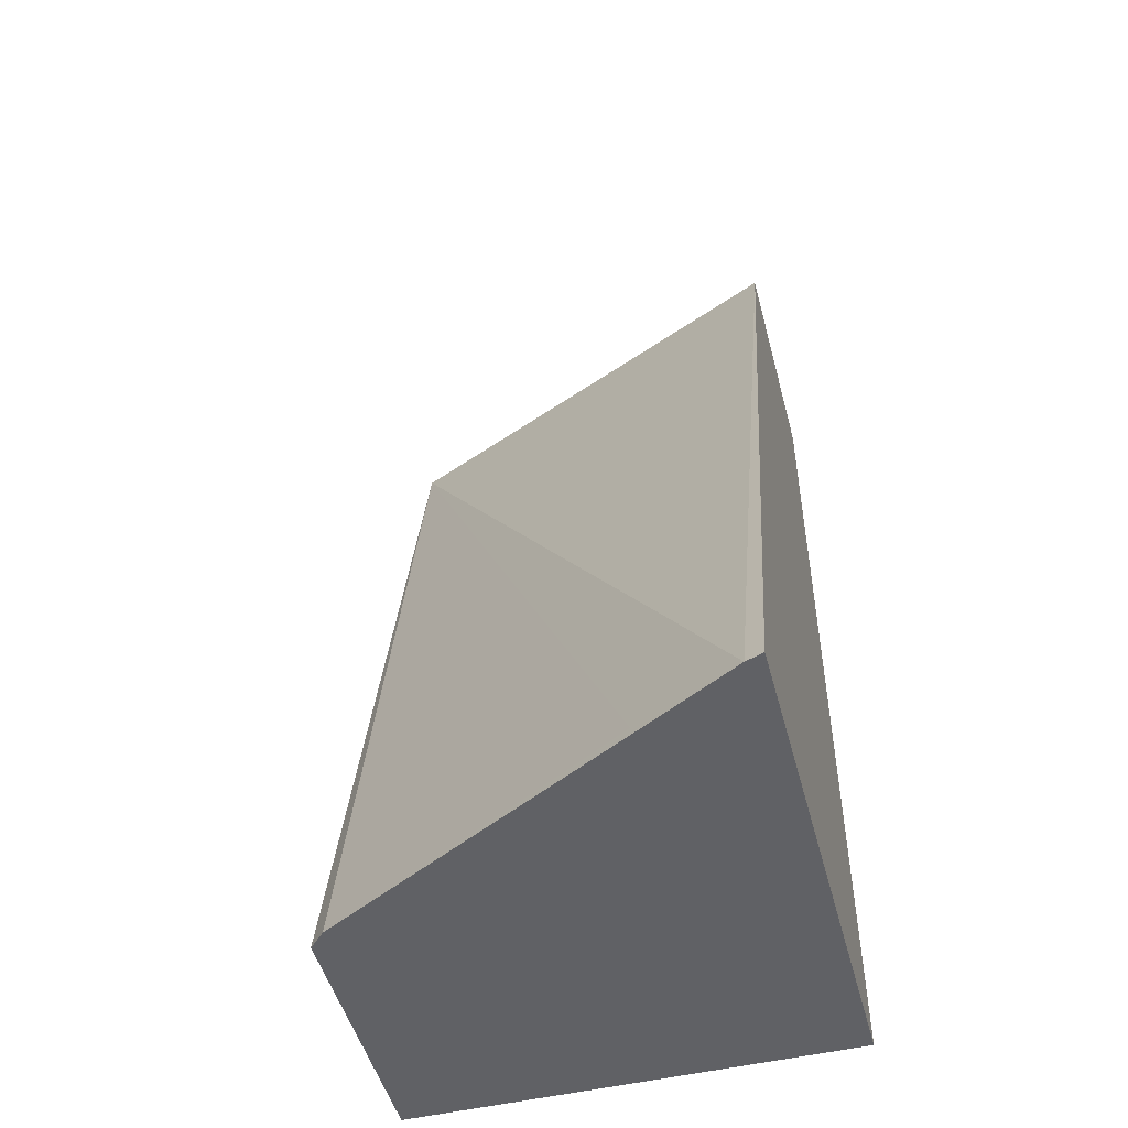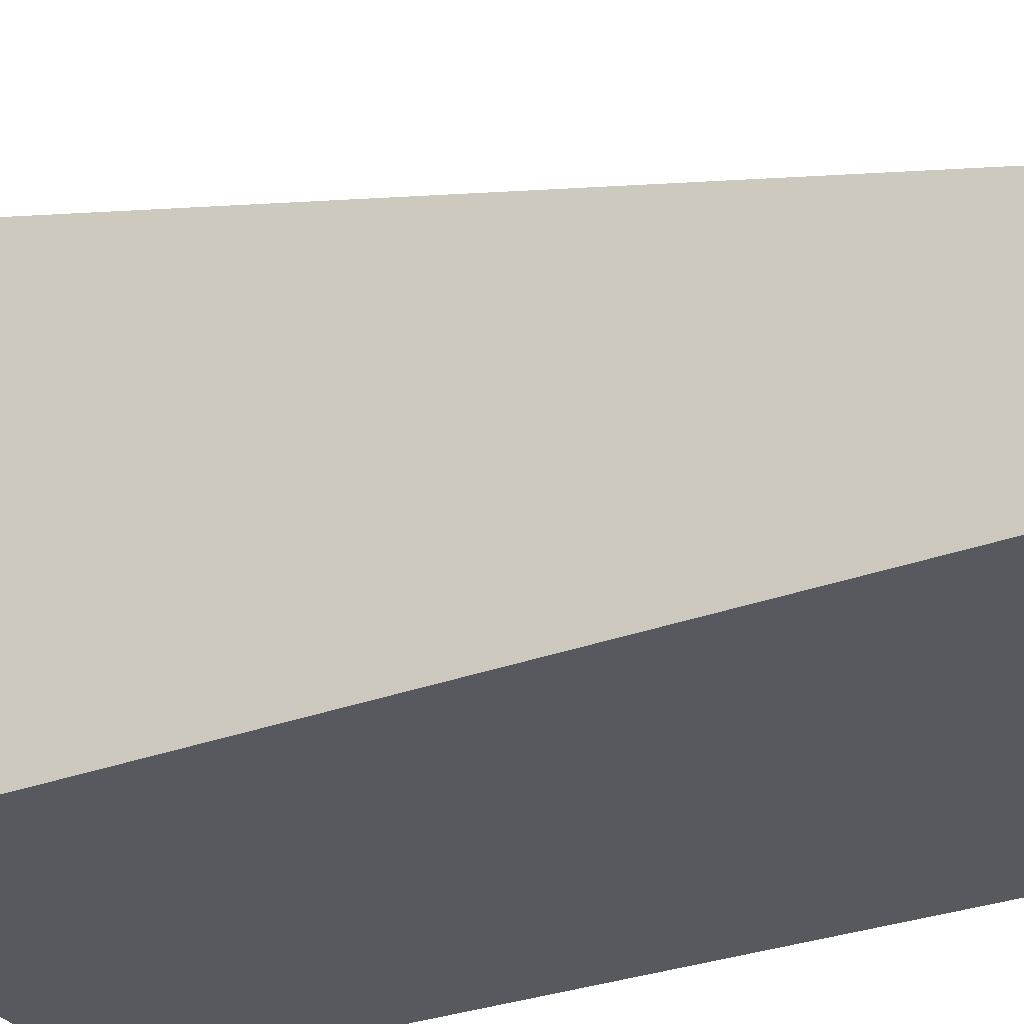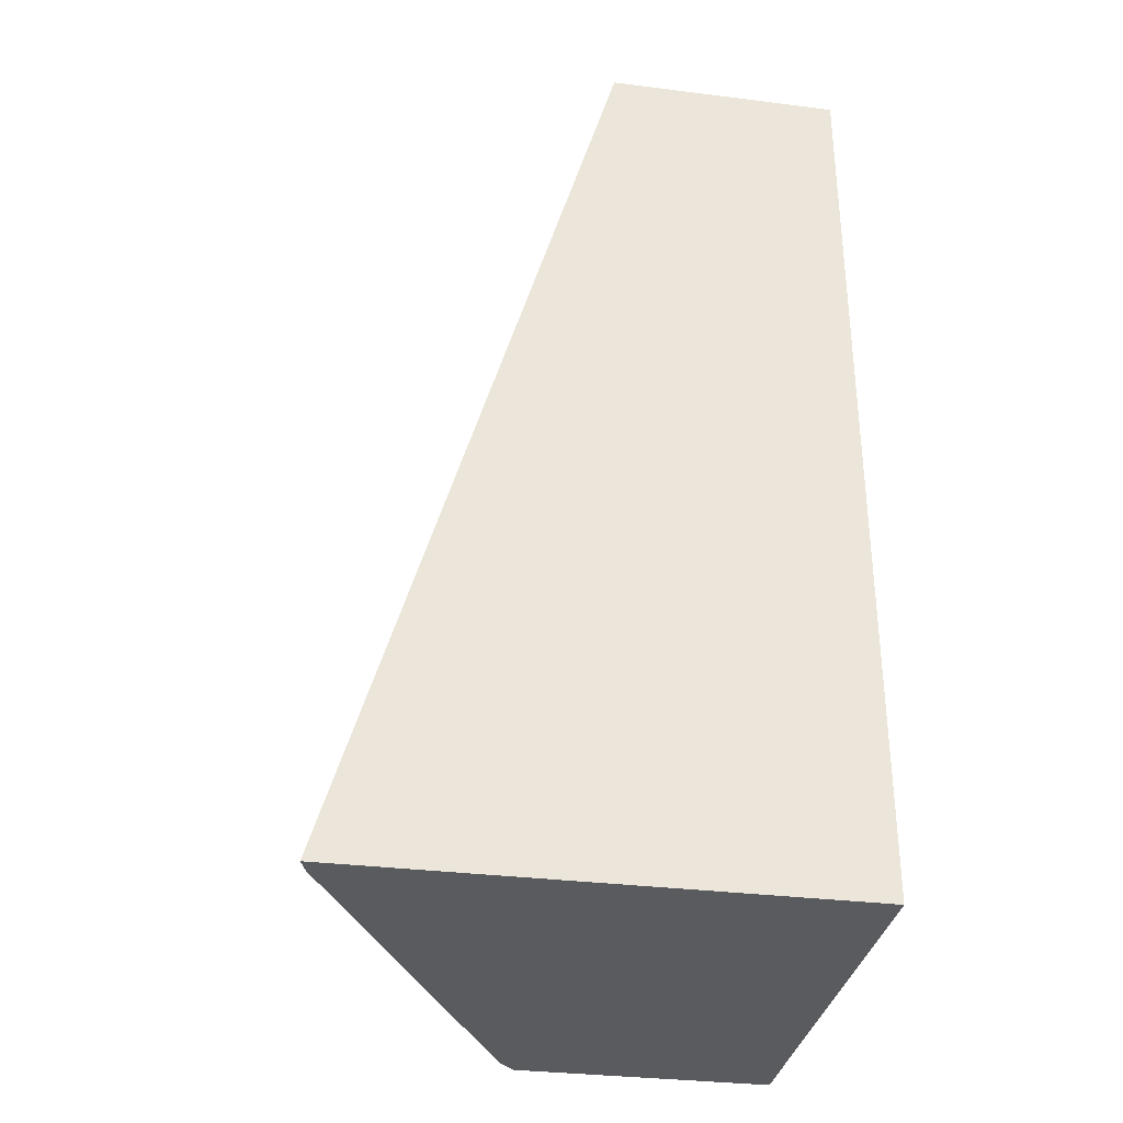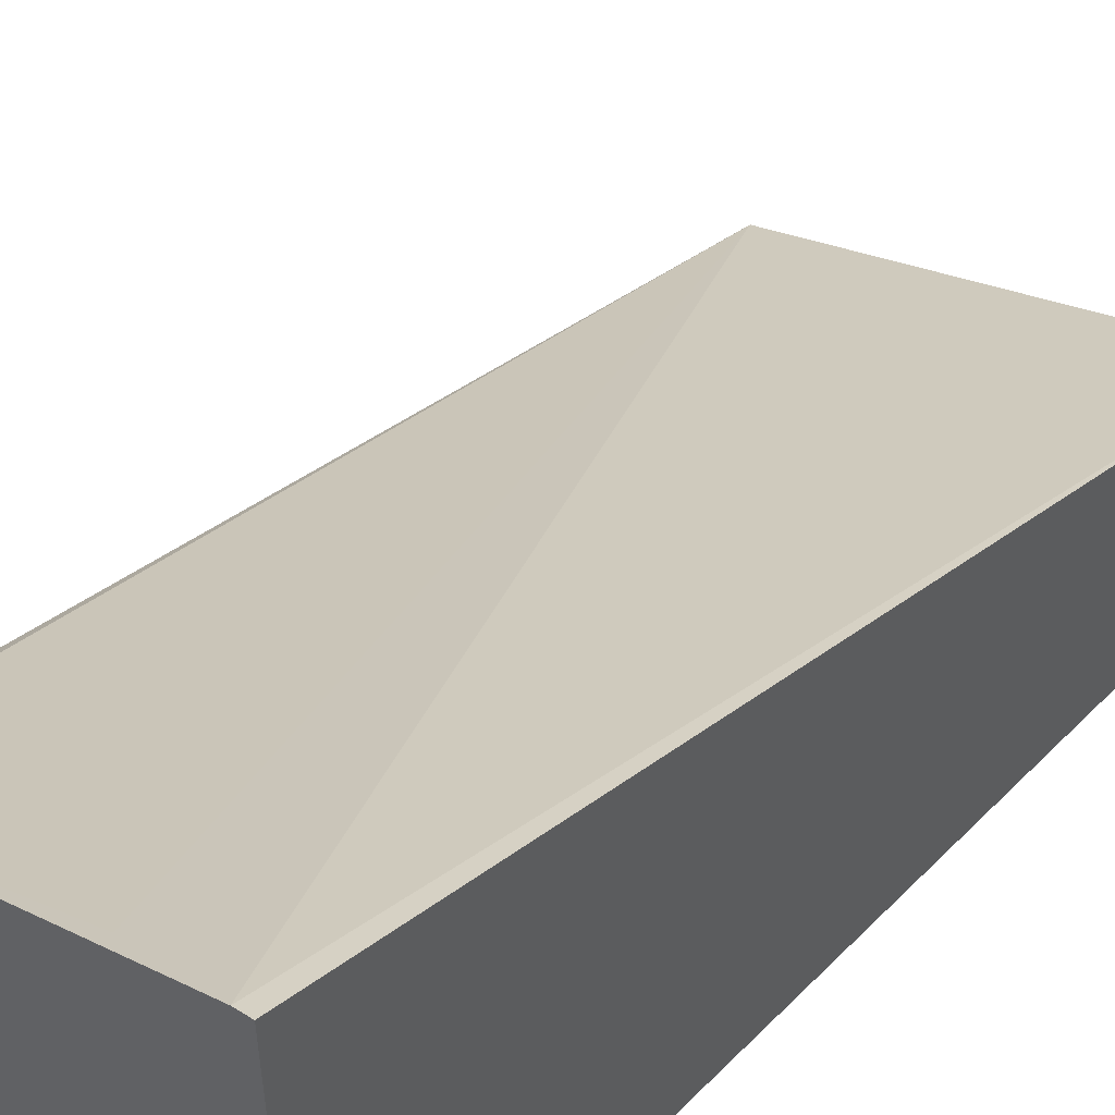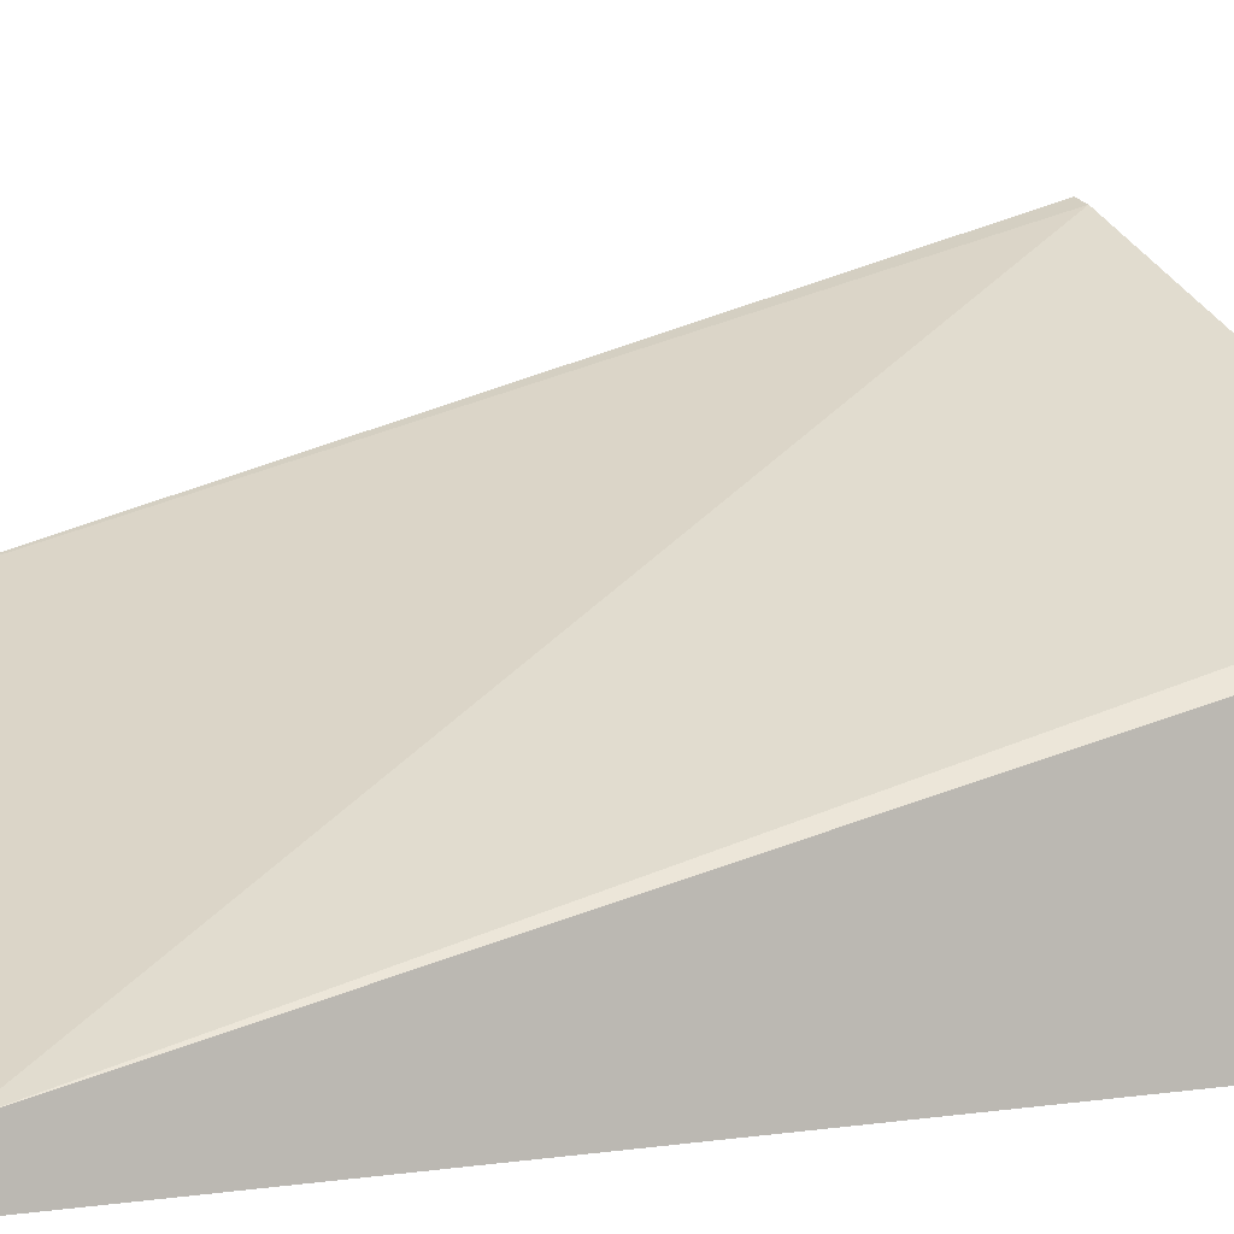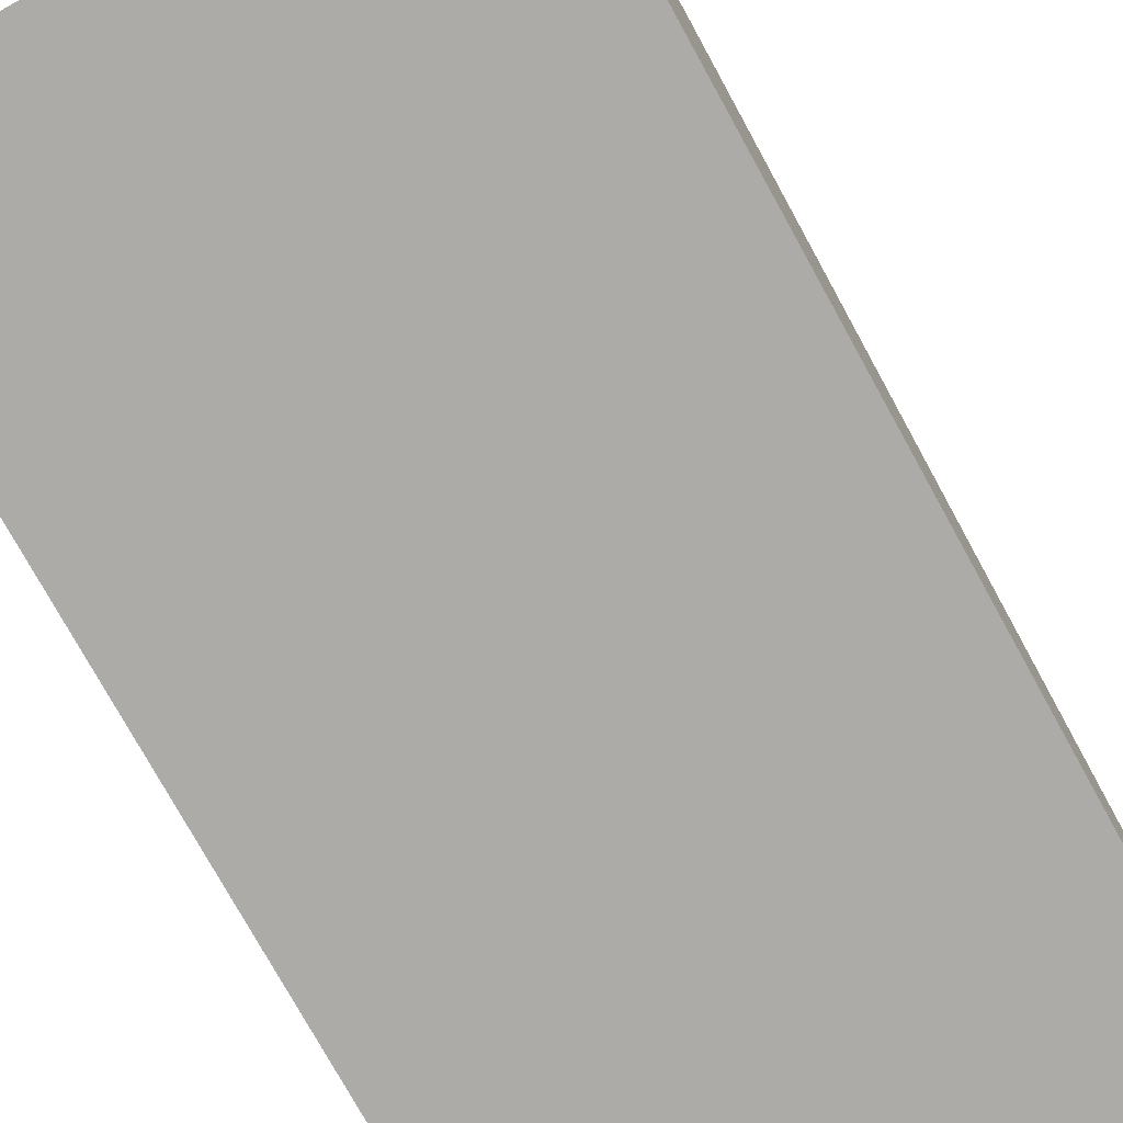
<metadata>
{"format":"obj","ext":"obj","renderer":"f3d","projection":"perspective","resolution":1024,"background":"white","views":[{"elev":-49.6,"azim":-165.2,"up":"+Z"},{"elev":-30.4,"azim":-61.4,"up":"+Y"},{"elev":-32.9,"azim":-99.8,"up":"+Z"},{"elev":51.1,"azim":-137.2,"up":"+Y"},{"elev":3.9,"azim":62.7,"up":"+Y"},{"elev":-76.2,"azim":-151.1,"up":"+Y"}]}
</metadata>
<code>
v -0.4927 -0.2984 -0.4208
v -0.4927 -0.06678 -0.4208
v -0.2853 -0.2984 -0.4208
v -0.4927 -0.2984 0.0002773
v -0.4847 -0.06945 -0.4208
v -0.4927 -0.1906 0.0003186
v -0.2853 -0.1785 -0.4208
v -0.2853 -0.2984 0.0003186
v -0.4902 -0.2984 0.0003186
v -0.4927 -0.2728 0.0003186
v -0.4369 -0.09594 -0.4156
v -0.2929 -0.1709 -0.4208
v -0.2853 -0.2771 0.0003186
f 3 13 8
f 4 9 10
f 5 11 12
f 5 6 13
f 7 12 13
f 6 10 9
f 6 9 8
f 11 13 12
f 5 13 11
f 3 7 13
f 6 8 13
f 1 6 2
f 2 6 5
f 1 5 12
f 1 12 7
f 1 7 3
f 1 2 5
f 1 8 9
f 1 9 4
f 1 4 10
f 1 10 6
f 1 3 8

</code>
